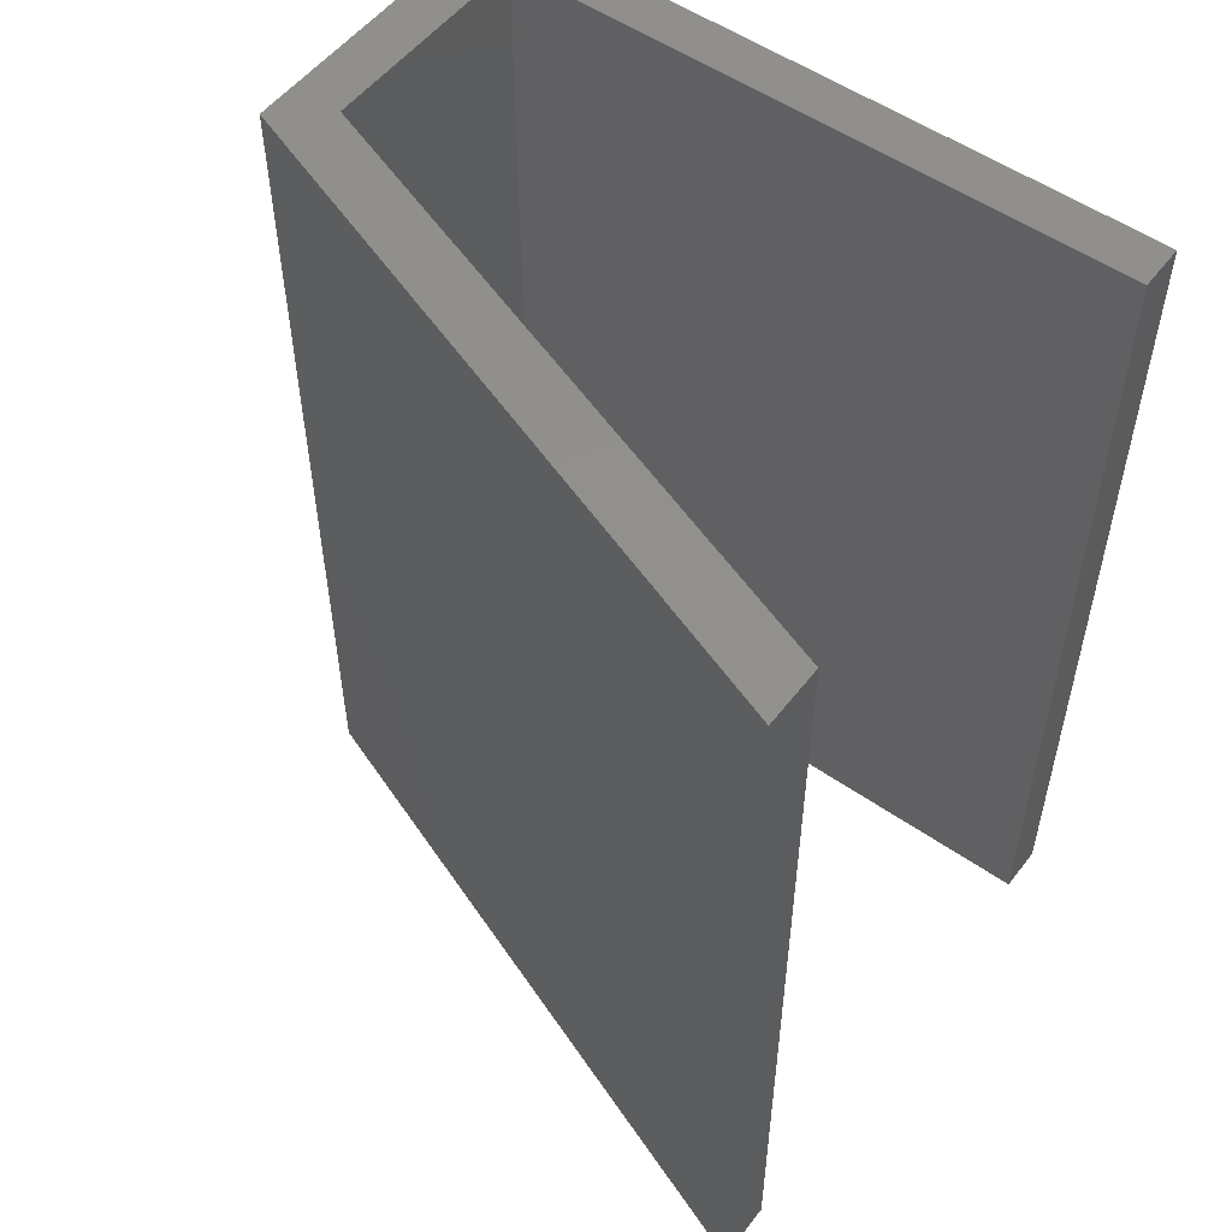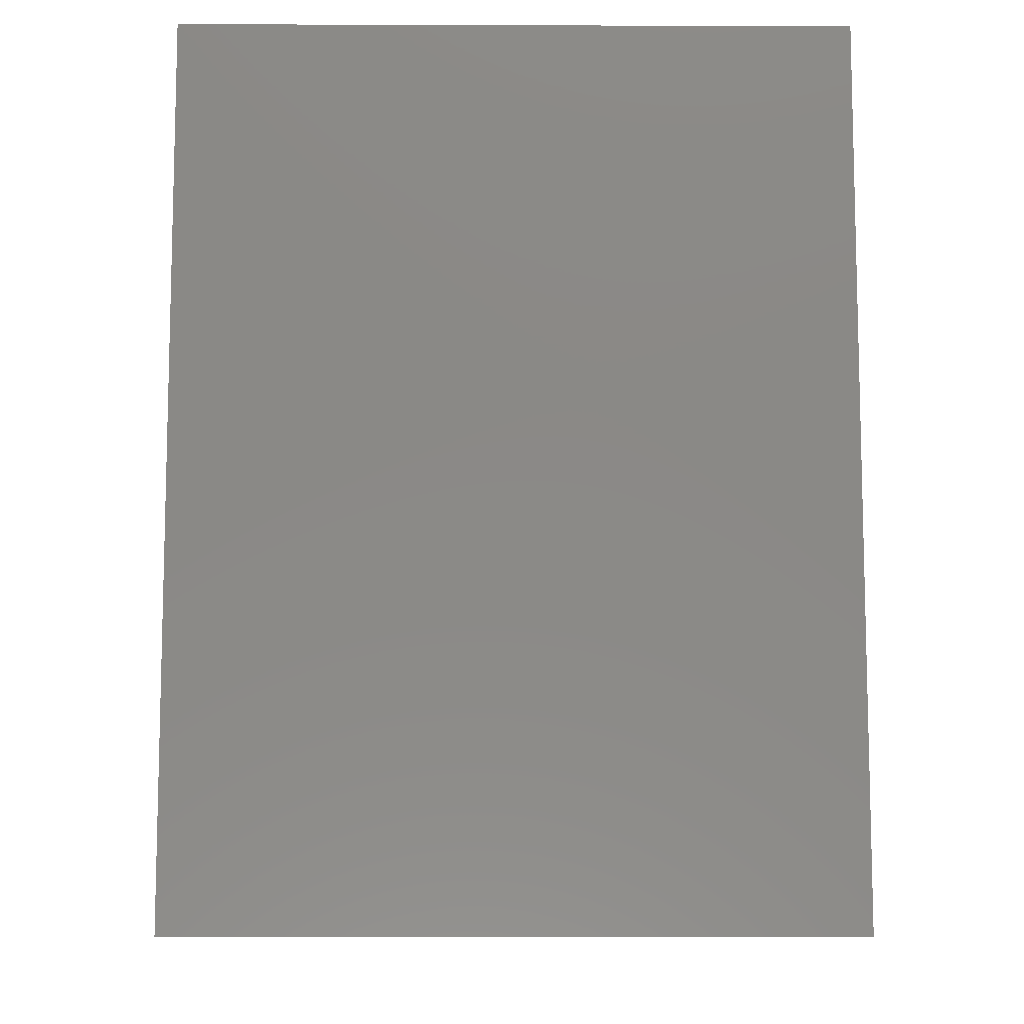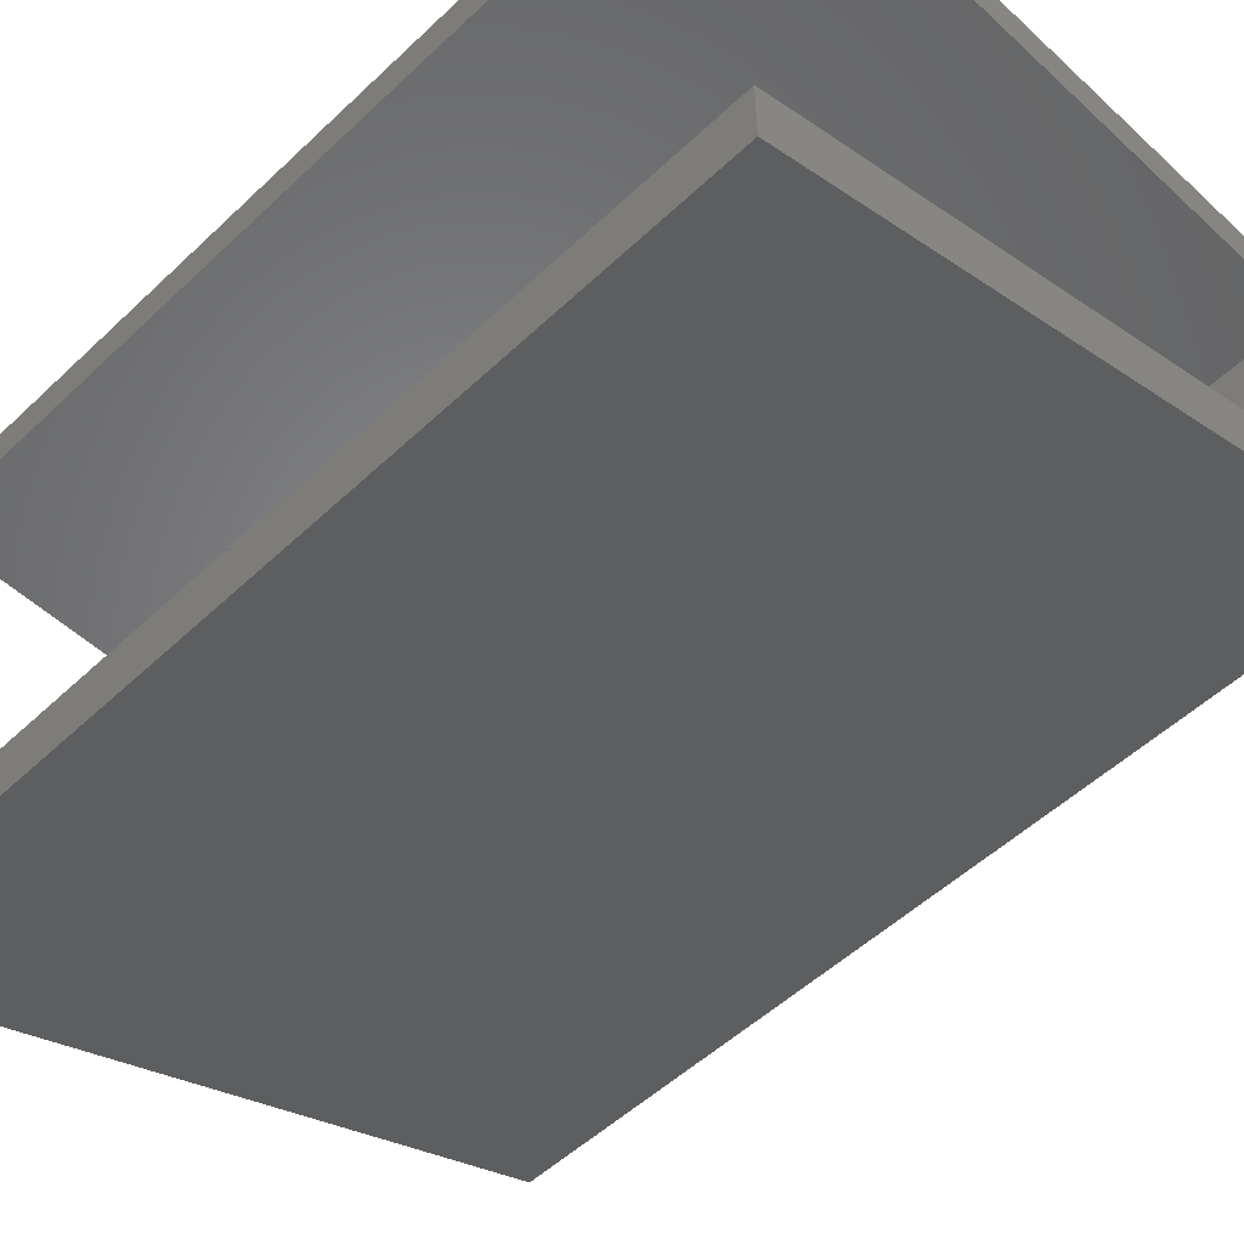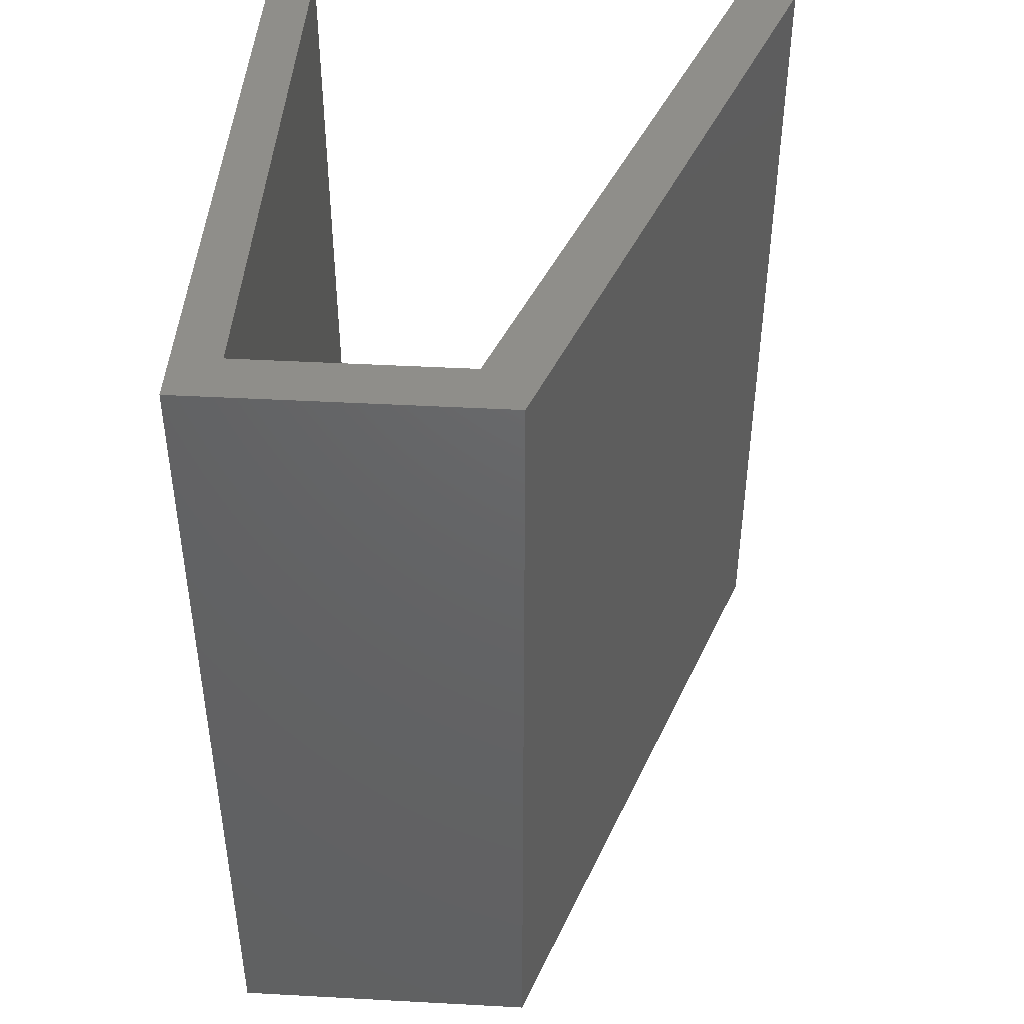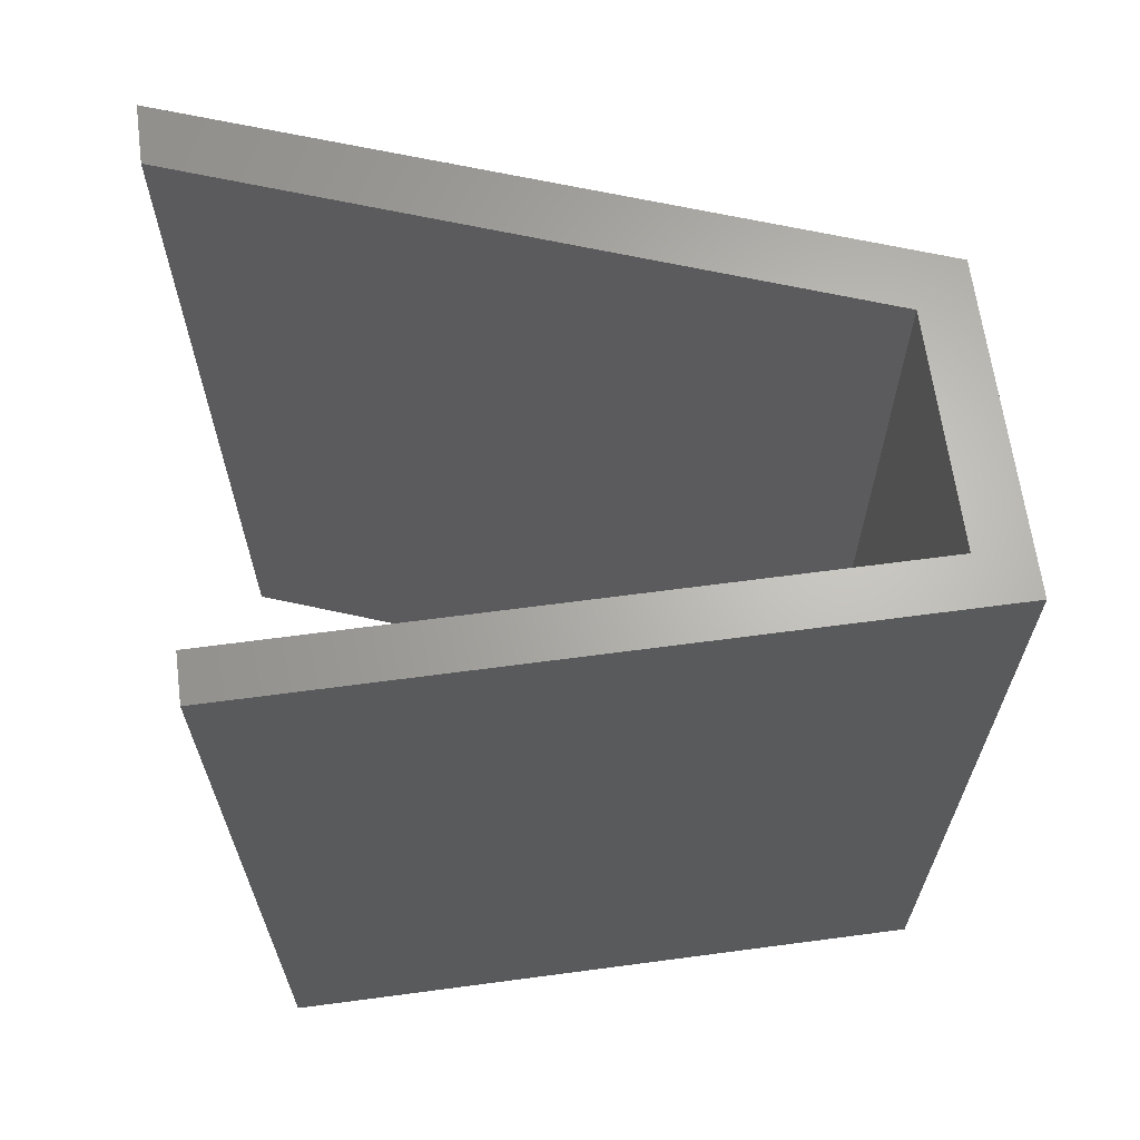
<metadata>
{"format":"stl","ext":"stl","renderer":"f3d","projection":"perspective","resolution":1024,"background":"white","views":[{"elev":53.5,"azim":-143.3,"up":"+Y"},{"elev":-9.2,"azim":-0.5,"up":"+Y"},{"elev":-52.6,"azim":-44.7,"up":"+Z"},{"elev":44.2,"azim":93.6,"up":"+Y"},{"elev":65.3,"azim":-7.6,"up":"+Y"}]}
</metadata>
<code>
# stl→obj: 16 verts, 28 faces
v 0.2024 -9.989e-10 -0.08588
v 0.225 -1.077e-09 -0.065
v -0.07532 -5.379e-10 -0.065
v 0.225 0.4 -0.065
v -0.07532 -5.004e-10 -0.08588
v -0.07532 0.4 -0.065
v 0.225 -8.28e-10 -0.2037
v 0.225 0.4 -0.2037
v -0.07532 -1.401e-10 -0.2866
v -0.07532 -9.2e-11 -0.3134
v -0.07532 0.4 -0.3134
v 0.2024 -8.207e-10 -0.1852
v -0.07532 0.4 -0.2866
v 0.2024 0.4 -0.1852
v 0.2024 0.4 -0.08588
v -0.07532 0.4 -0.08588
f 1 2 3
f 4 3 2
f 5 1 3
f 6 5 3
f 4 6 3
f 1 7 2
f 8 2 7
f 4 2 8
f 9 10 7
f 11 7 10
f 12 9 7
f 1 12 7
f 8 7 11
f 13 10 9
f 11 10 13
f 14 9 12
f 13 9 14
f 15 12 1
f 14 12 15
f 16 1 5
f 15 1 16
f 16 5 6
f 4 16 6
f 4 15 16
f 4 14 15
f 11 13 14
f 8 11 14
f 4 8 14

</code>
